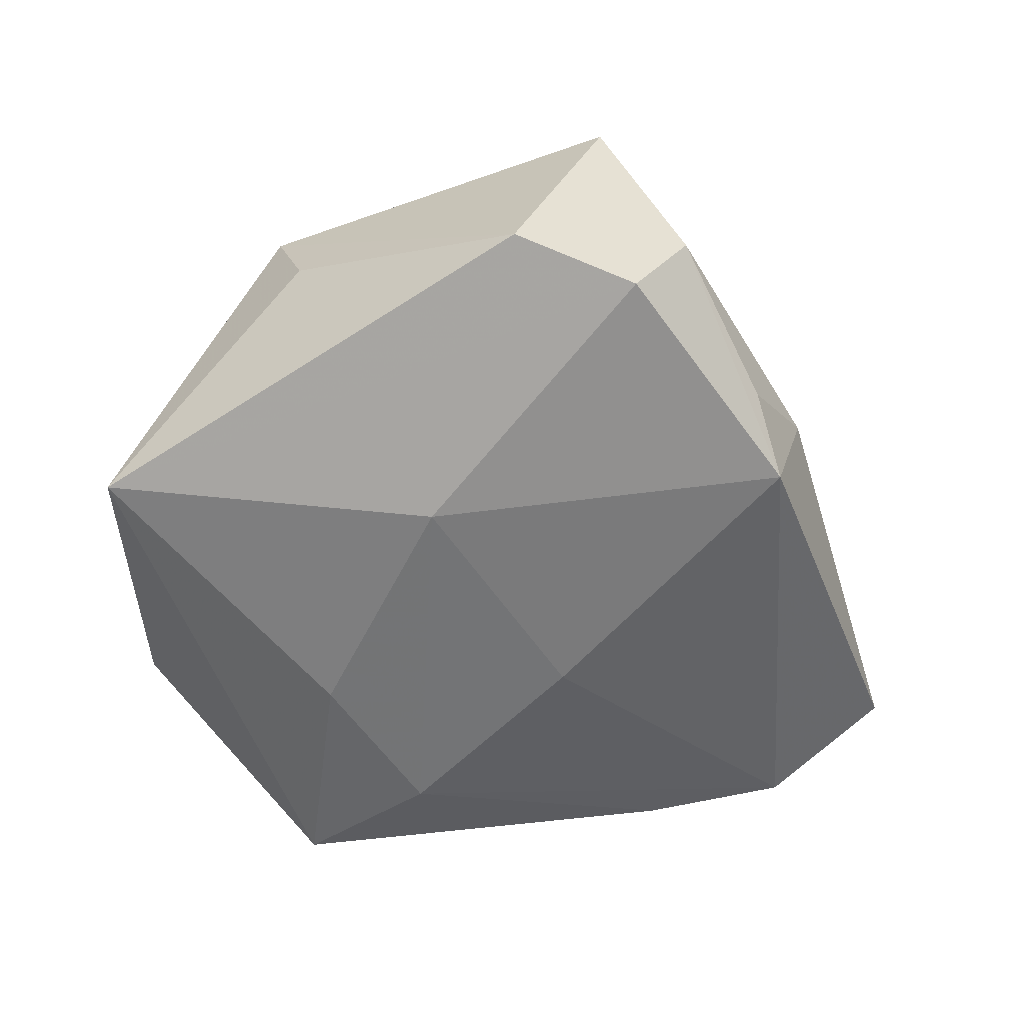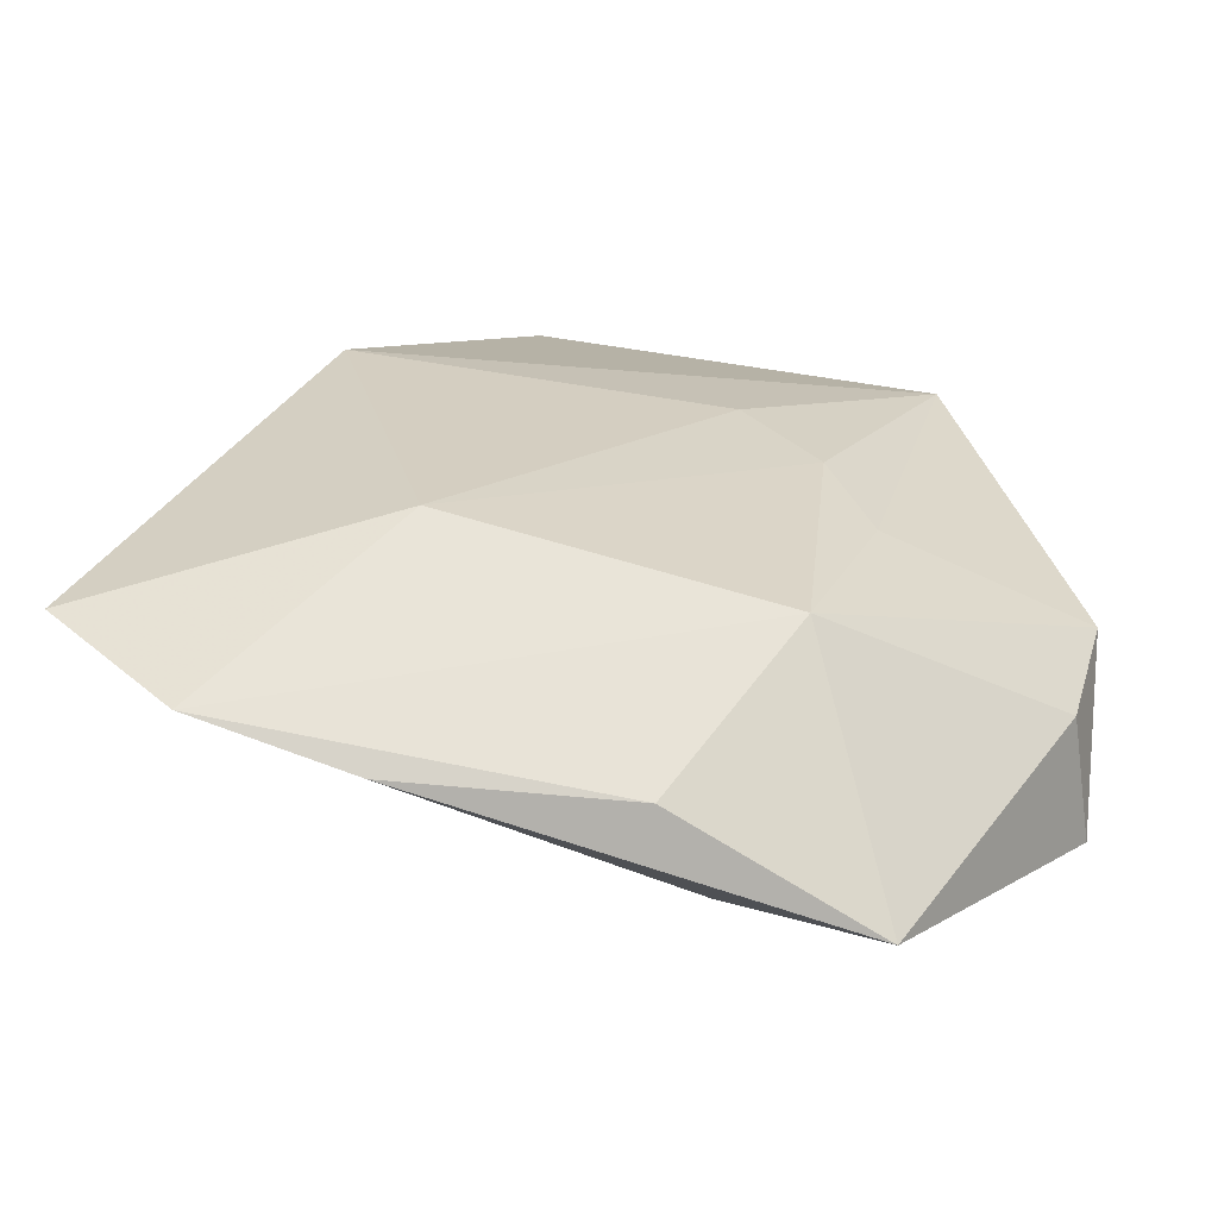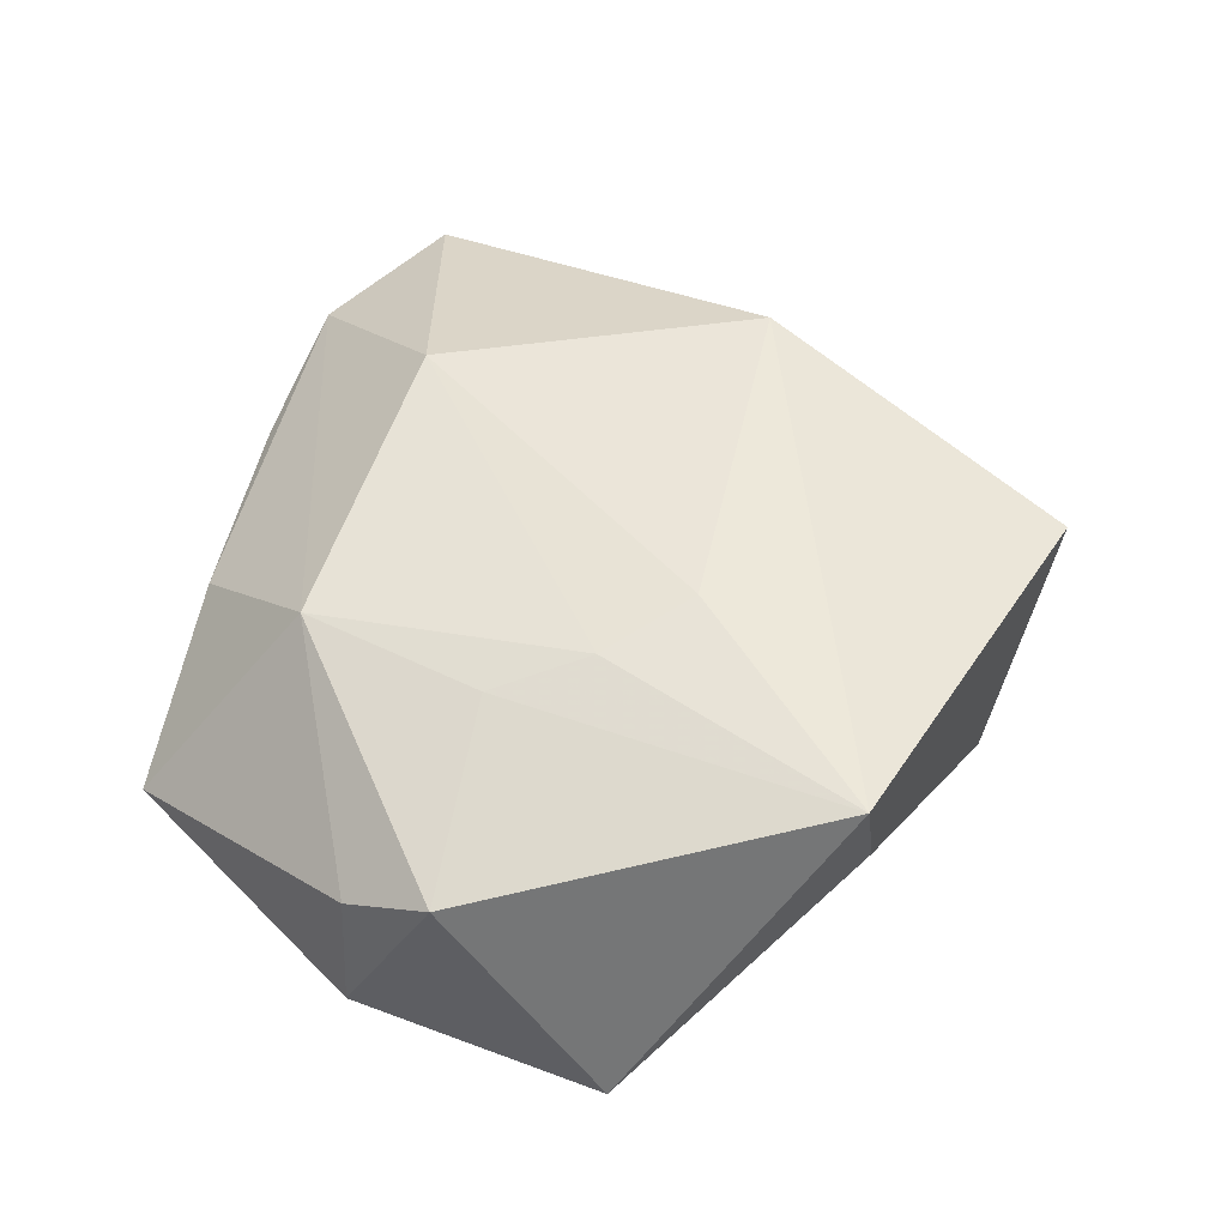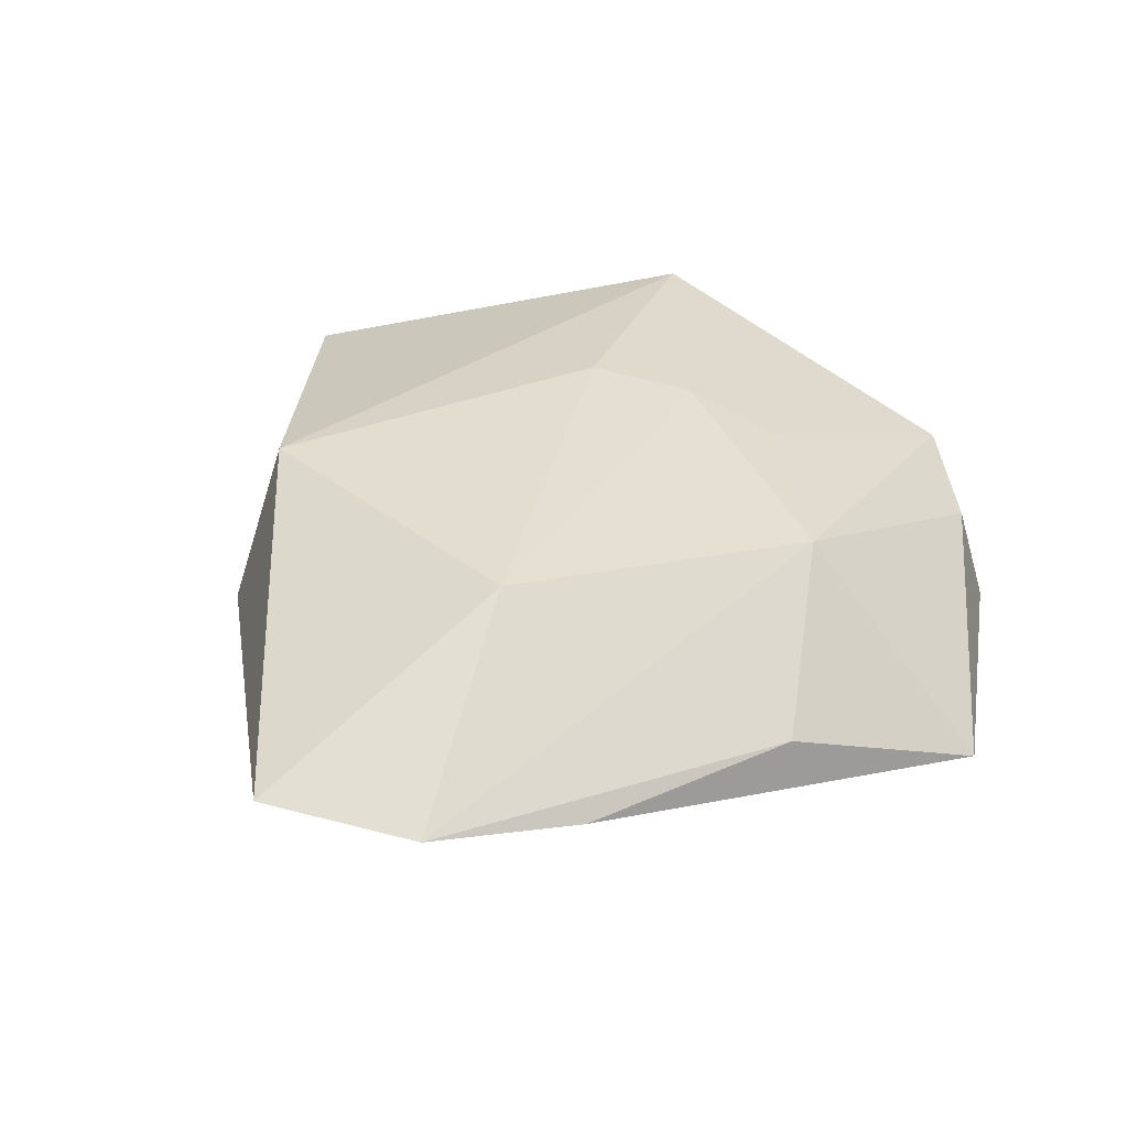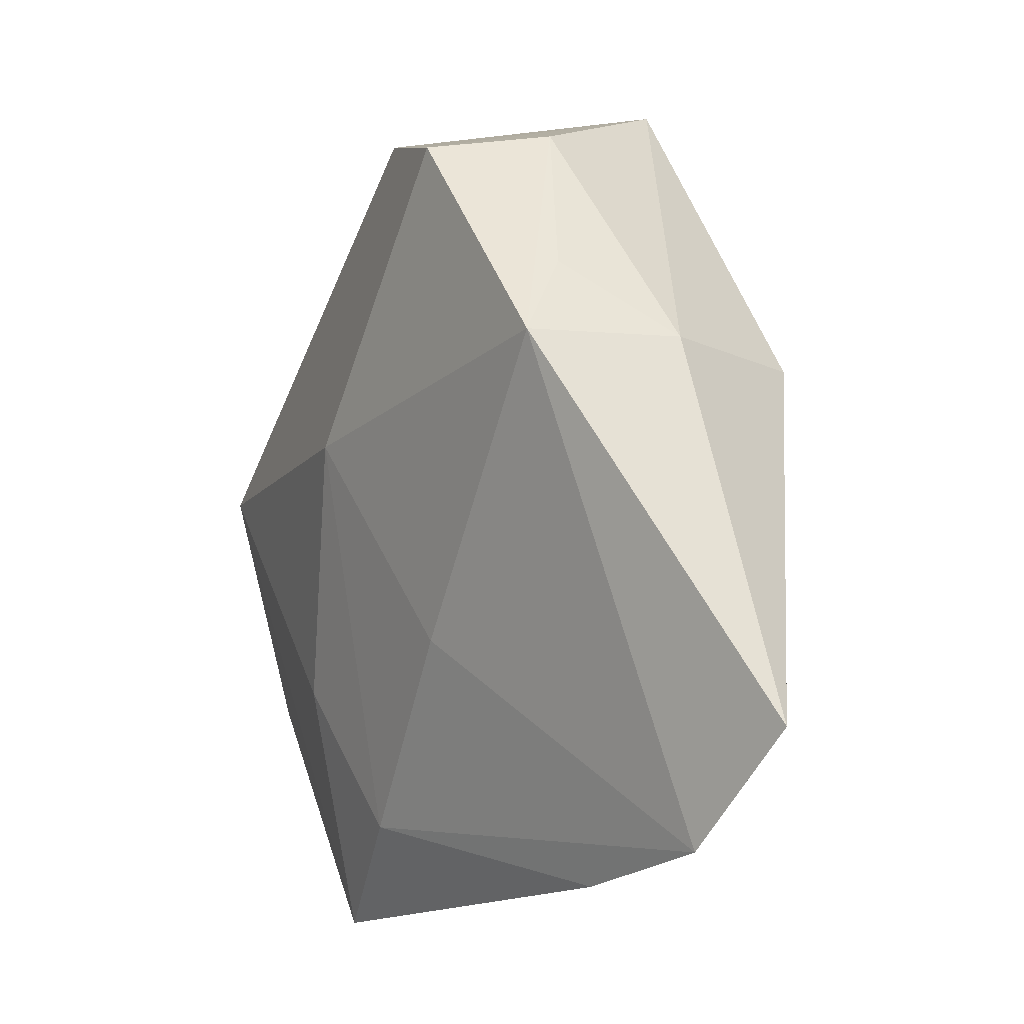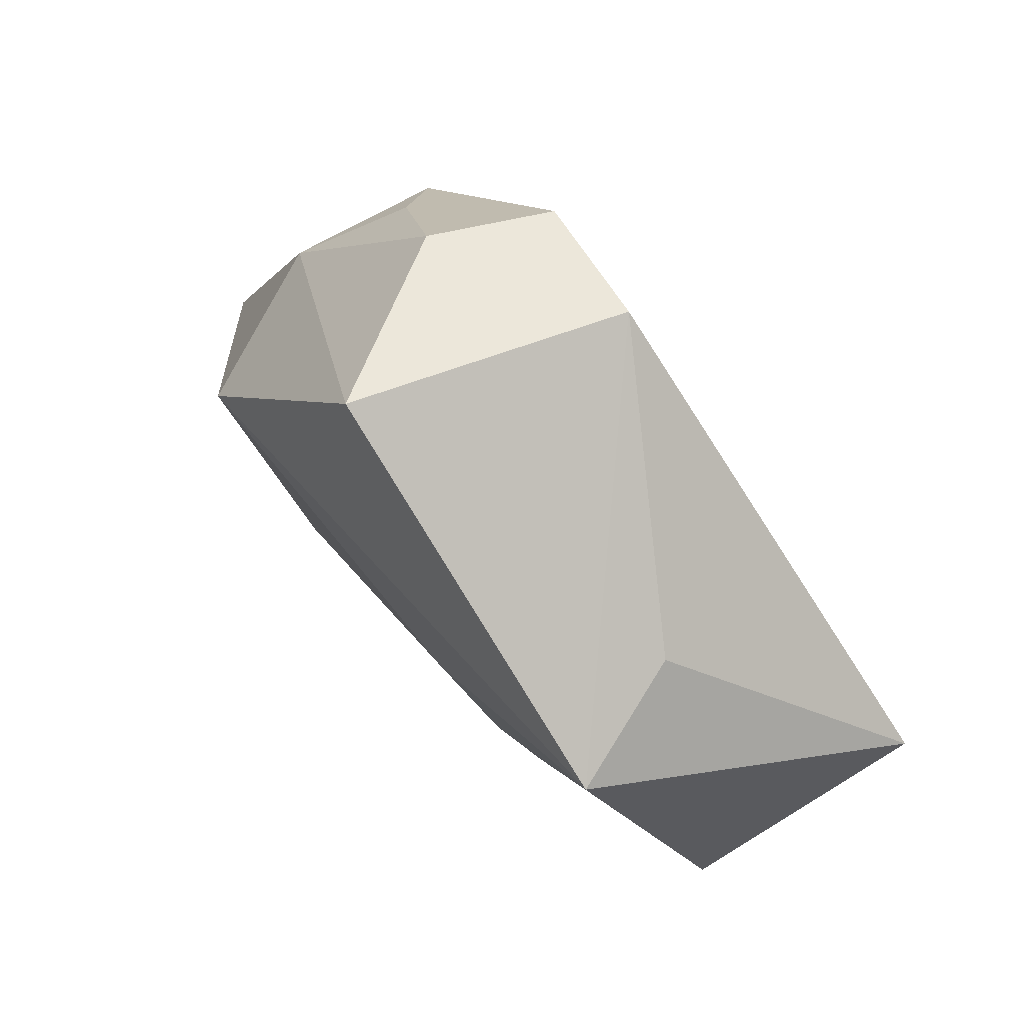
<metadata>
{"format":"obj","ext":"obj","renderer":"f3d","projection":"perspective","resolution":1024,"background":"white","views":[{"elev":-67.0,"azim":178.9,"up":"+Z"},{"elev":-68.5,"azim":-11.4,"up":"+Y"},{"elev":56.0,"azim":99.3,"up":"+Z"},{"elev":30.9,"azim":-27.6,"up":"+Z"},{"elev":-10.3,"azim":-120.2,"up":"+Y"},{"elev":75.9,"azim":46.9,"up":"+Y"}]}
</metadata>
<code>
v 0.01904 -0.00975 0.01531
v 0.007151 0.0065 -0.01898
v -0.03057 0.01959 -0.01148
v -0.02136 -0.02361 0.01455
v -0.05039 -0.02818 0.0009935
v 0.001358 -0.04305 0.0004102
v 0.01437 0.0005246 0.01735
v 0.01966 -0.01966 -0.01399
v -0.001768 0.03938 -0.01529
v -0.02171 0.03613 -0.007056
v -0.01216 0.04436 0.01155
v 0.01192 -0.02933 0.01368
v -0.03107 0.01137 0.01597
v -0.03784 -0.03934 -0.0008509
v 0.006575 0.009124 0.01822
v 0.008693 -0.03526 -0.0109
v 0.02273 -0.04556 -0.006914
v 0.02793 0.02792 0.01815
v -0.01537 0.03483 -0.0184
v 0.04586 0.006679 -0.01222
v -0.03321 0.01132 -0.01671
v 0.02415 0.02895 0.003934
v -0.008789 -0.01662 -0.01406
v -0.02161 -0.04228 -0.002397
v 0.04249 -0.01968 -0.006547
v 0.04044 -0.01076 0.01047
v 0.03835 -0.01999 0.005336
v -0.03714 0.01161 -0.001261
f 17 12 6
f 4 12 7
f 9 18 22
f 22 20 9
f 18 20 22
f 17 20 25
f 5 21 14
f 4 5 14
f 14 12 4
f 14 6 12
f 28 21 5
f 18 7 1
f 1 7 12
f 26 20 18
f 26 25 20
f 18 1 26
f 26 1 12
f 19 2 21
f 9 20 19
f 20 2 19
f 8 20 17
f 8 2 20
f 17 16 8
f 8 16 2
f 15 7 18
f 4 7 15
f 13 28 5
f 13 5 4
f 4 15 13
f 13 15 18
f 17 25 27
f 25 26 27
f 27 12 17
f 27 26 12
f 24 16 17
f 14 16 24
f 17 6 24
f 6 14 24
f 23 14 21
f 23 16 14
f 21 2 23
f 2 16 23
f 21 28 3
f 10 19 21
f 21 3 10
f 10 3 28
f 11 13 18
f 28 13 11
f 11 10 28
f 11 18 9
f 9 19 11
f 19 10 11

</code>
